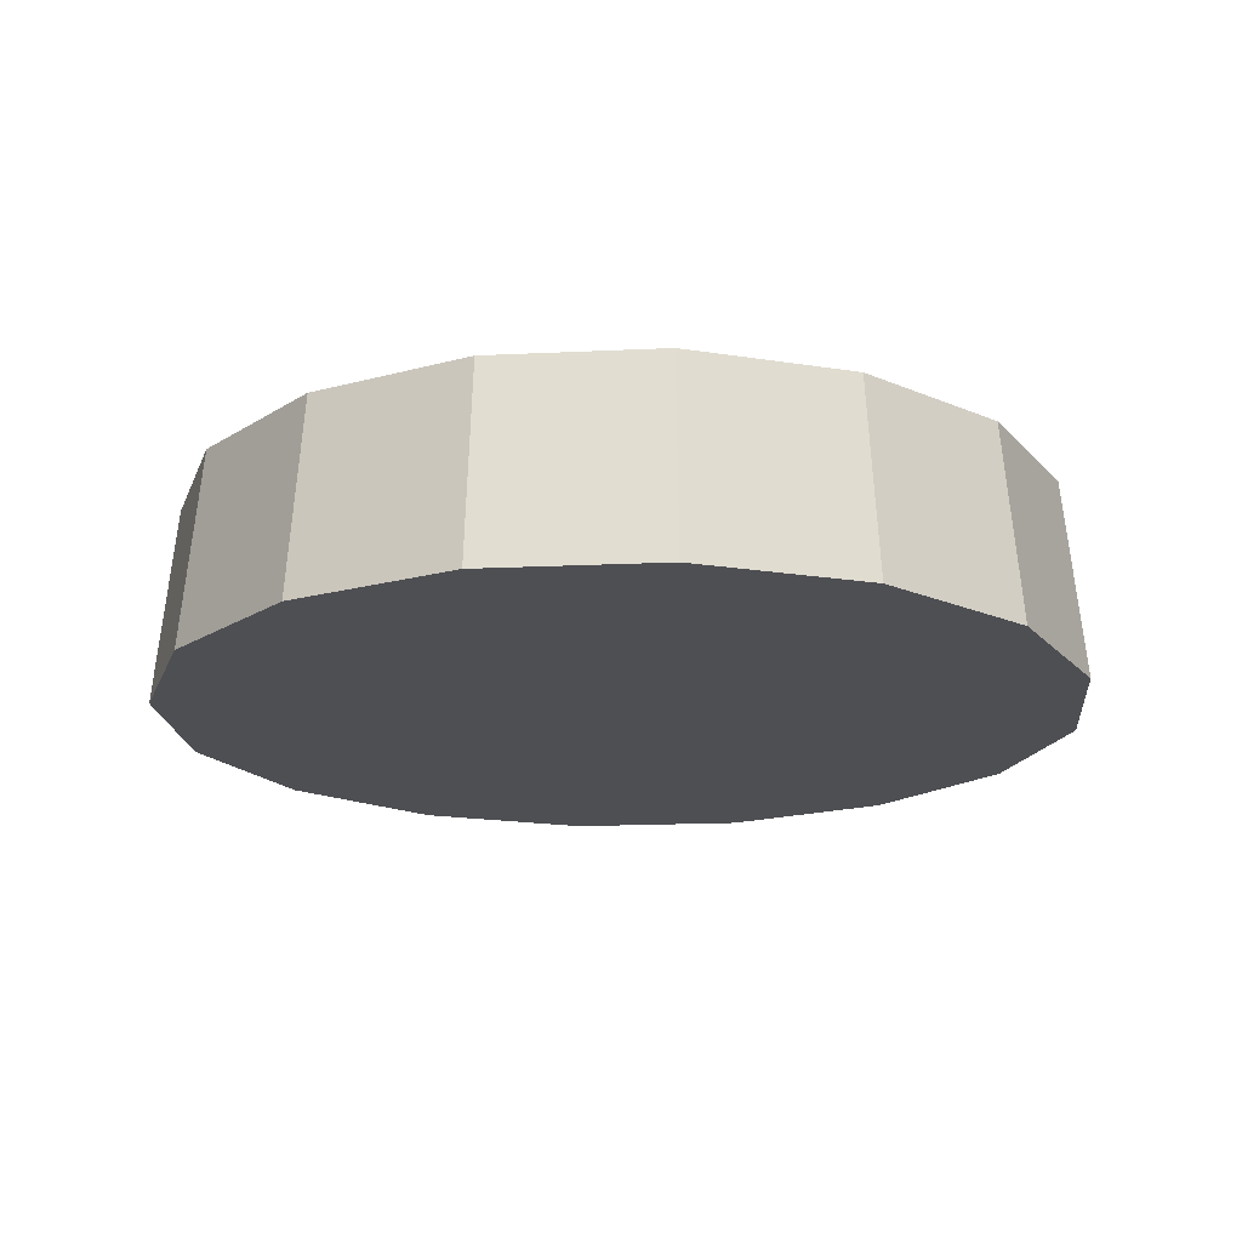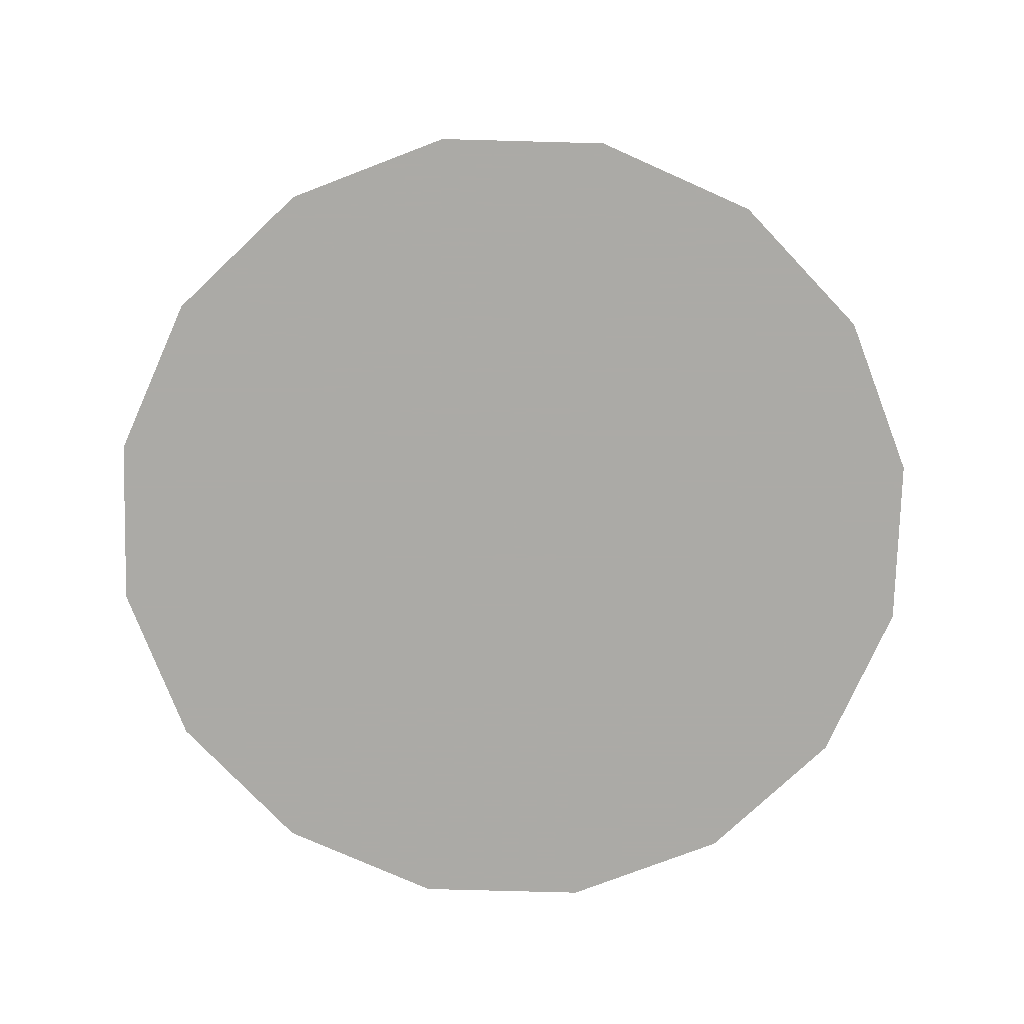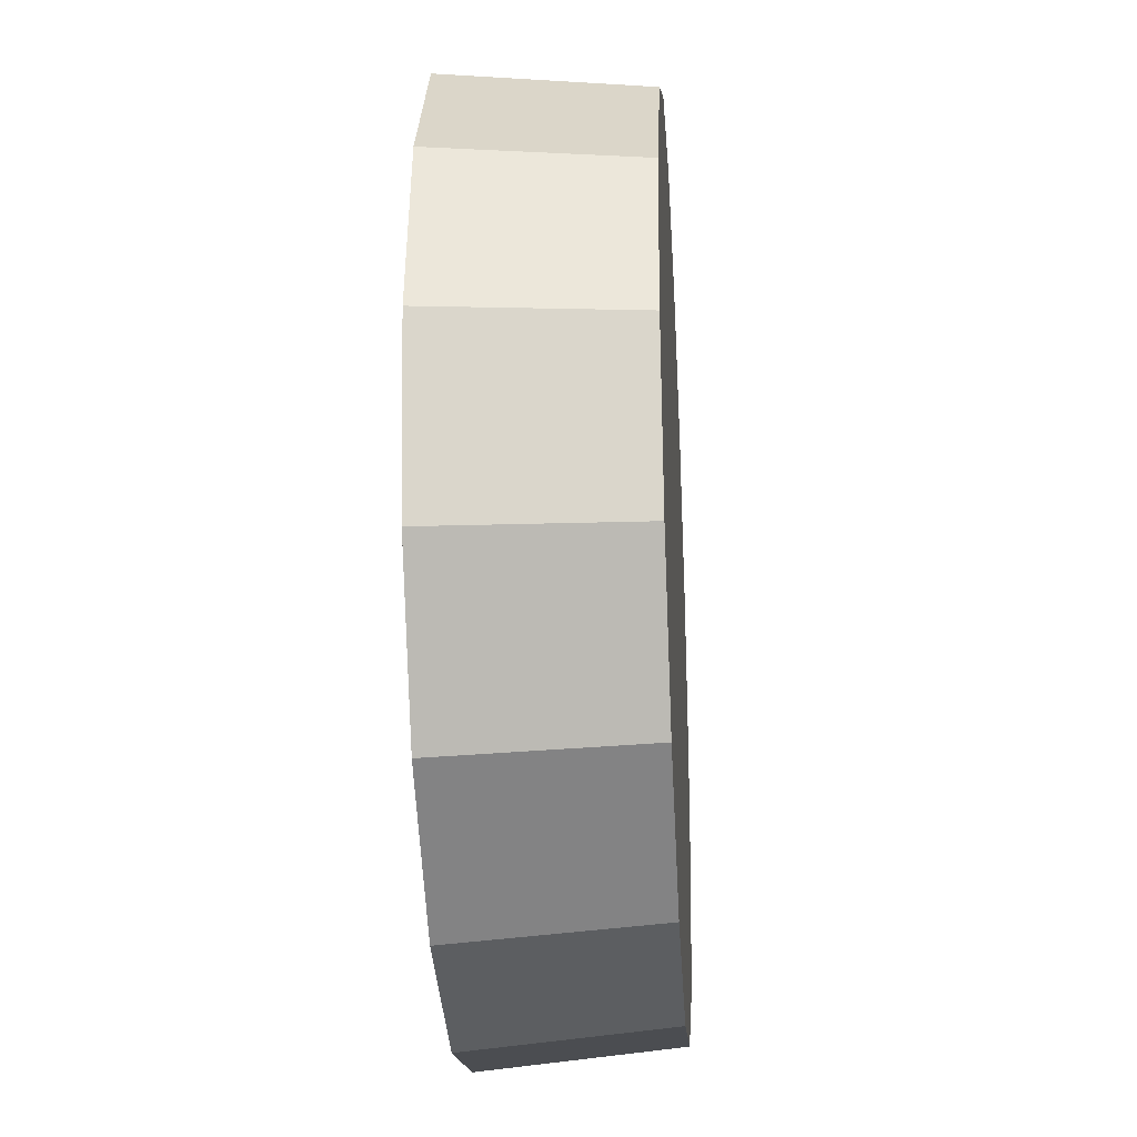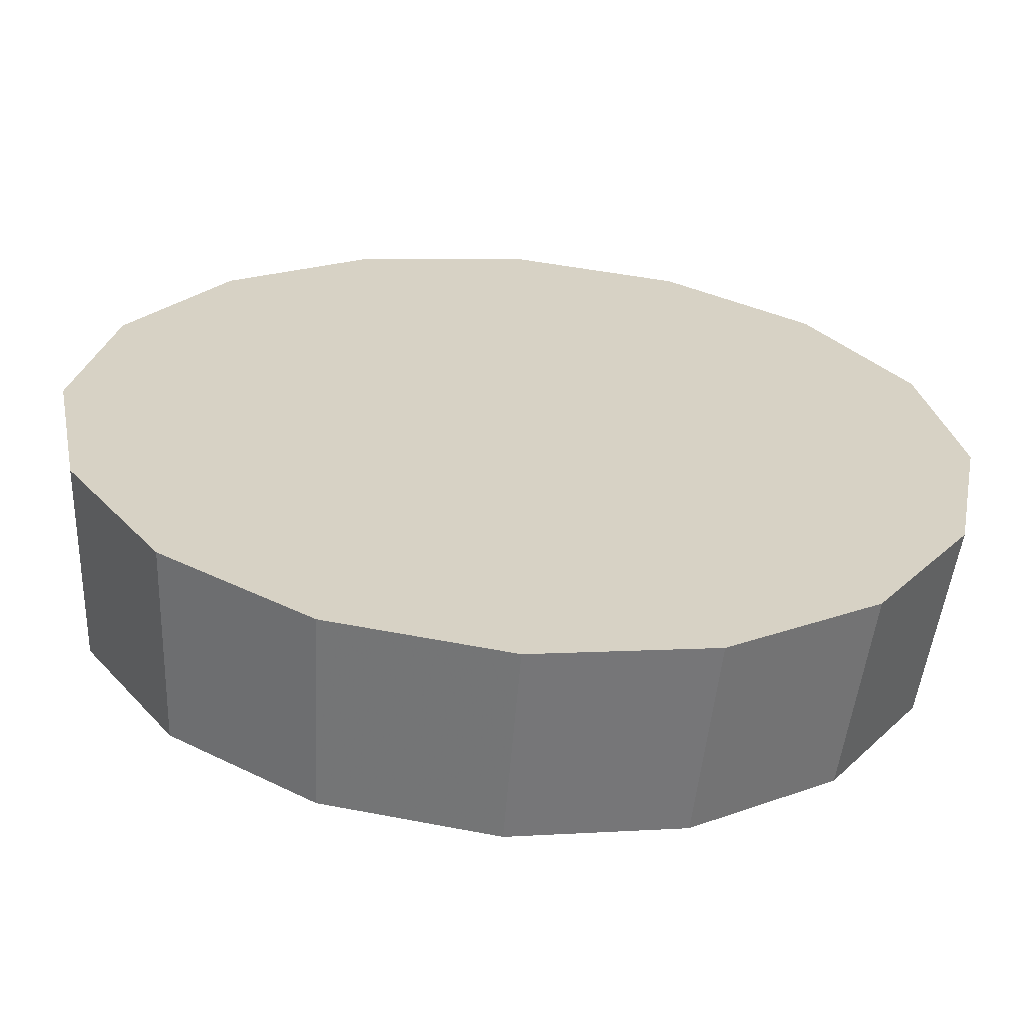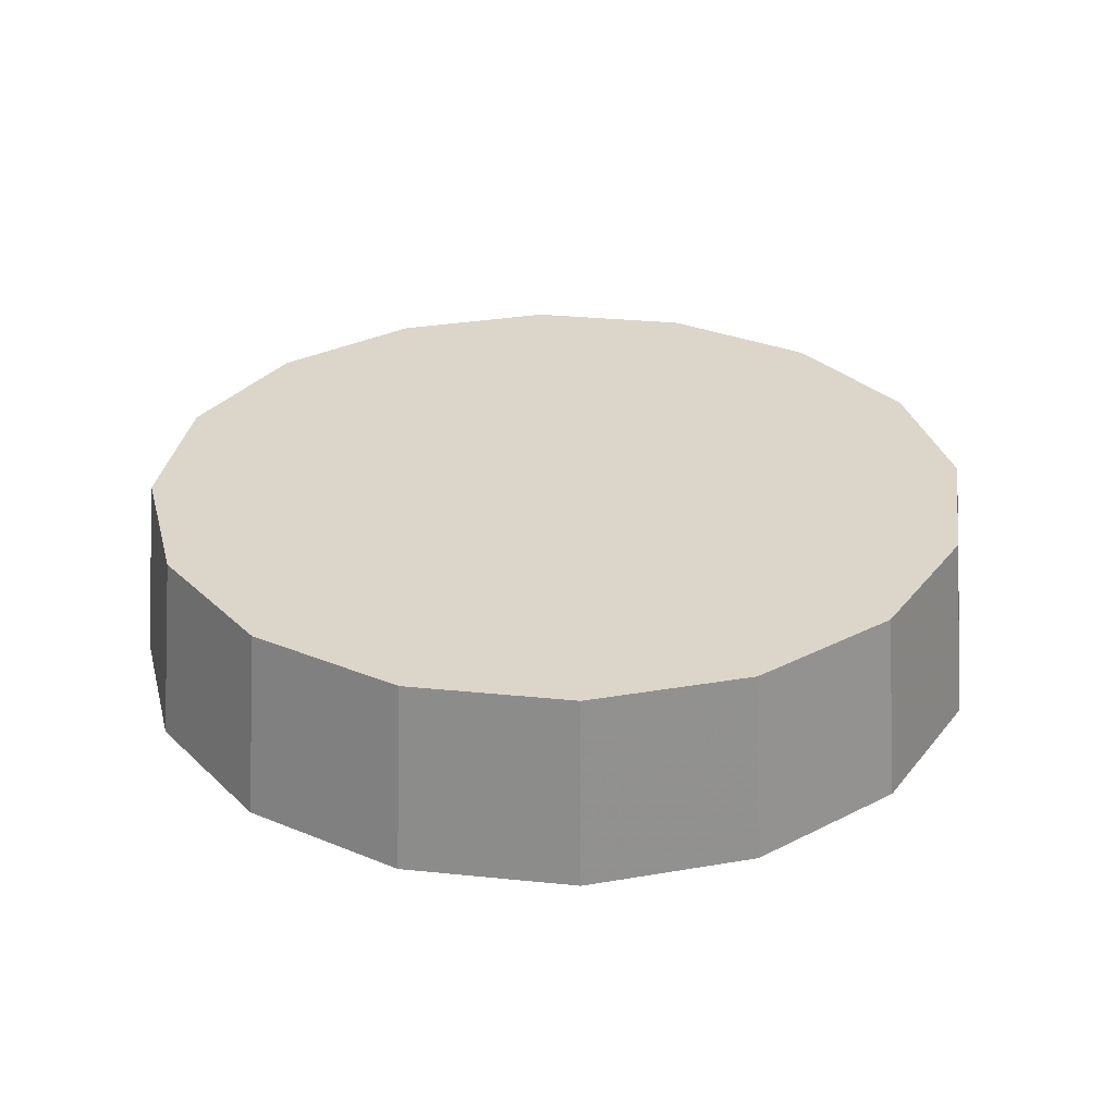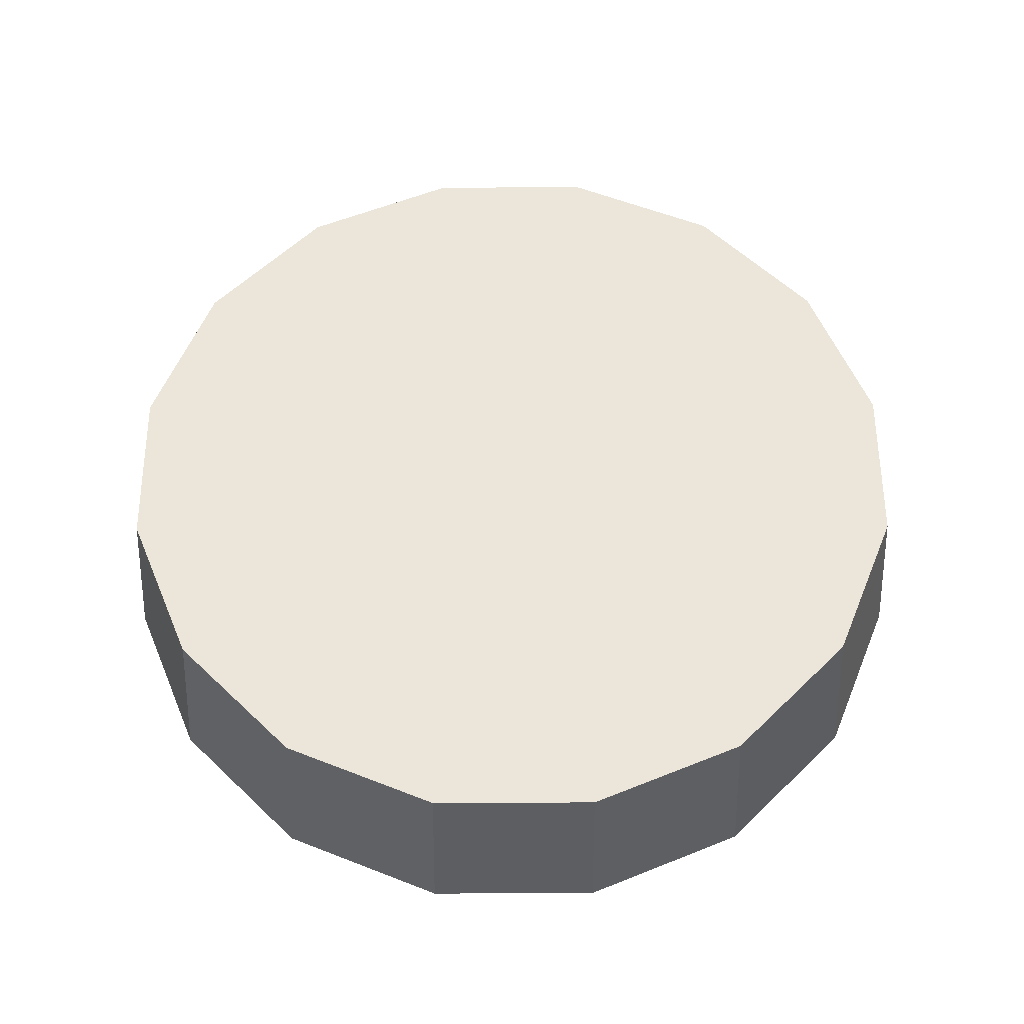
<metadata>
{"format":"obj","ext":"obj","renderer":"f3d","projection":"perspective","resolution":1024,"background":"white","views":[{"elev":-18.2,"azim":-73.5,"up":"+Z"},{"elev":-75.9,"azim":144.7,"up":"+Z"},{"elev":-26.9,"azim":-86.3,"up":"+Y"},{"elev":-63.0,"azim":175.4,"up":"+Y"},{"elev":29.9,"azim":-70.3,"up":"+Z"},{"elev":57.1,"azim":11.0,"up":"+Z"}]}
</metadata>
<code>
v 4.032 2.45 -2.018
v 4.025 2.486 -2.018
v 4.005 2.516 -2.018
v 3.975 2.536 -2.018
v 3.939 2.543 -2.018
v 3.904 2.536 -2.018
v 3.874 2.516 -2.018
v 3.854 2.486 -2.018
v 3.847 2.45 -2.018
v 3.854 2.415 -2.018
v 3.874 2.385 -2.018
v 3.904 2.365 -2.018
v 3.939 2.358 -2.018
v 3.975 2.365 -2.018
v 4.005 2.385 -2.018
v 4.025 2.415 -2.018
v 3.939 2.45 -2.018
v 3.939 2.45 -2.018
v 3.939 2.45 -2.018
v 3.939 2.45 -2.018
v 3.939 2.45 -2.018
v 3.939 2.45 -2.018
v 3.939 2.45 -2.018
v 3.939 2.45 -2.018
v 3.939 2.45 -2.018
v 3.939 2.45 -2.018
v 3.939 2.45 -2.018
v 3.939 2.45 -2.018
v 3.939 2.45 -2.018
v 3.939 2.45 -2.018
v 3.939 2.45 -2.018
v 3.939 2.45 -2.018
v 4.028 2.45 -1.978
v 4.021 2.484 -1.978
v 4.002 2.513 -1.978
v 3.973 2.532 -1.978
v 3.939 2.539 -1.978
v 3.906 2.532 -1.978
v 3.877 2.513 -1.978
v 3.858 2.484 -1.978
v 3.851 2.45 -1.978
v 3.858 2.417 -1.978
v 3.877 2.388 -1.978
v 3.906 2.369 -1.978
v 3.939 2.362 -1.978
v 3.973 2.369 -1.978
v 4.002 2.388 -1.978
v 4.021 2.417 -1.978
v 3.939 2.45 -1.978
v 3.939 2.45 -1.978
v 3.939 2.45 -1.978
v 3.939 2.45 -1.978
v 3.939 2.45 -1.978
v 3.939 2.45 -1.978
v 3.939 2.45 -1.978
v 3.939 2.45 -1.978
v 3.939 2.45 -1.978
v 3.939 2.45 -1.978
v 3.939 2.45 -1.978
v 3.939 2.45 -1.978
v 3.939 2.45 -1.978
v 3.939 2.45 -1.978
v 3.939 2.45 -1.978
v 3.939 2.45 -1.978
f 33 34 49
f 49 34 50
f 34 35 50
f 50 35 51
f 35 36 51
f 51 36 52
f 36 37 52
f 52 37 53
f 37 38 53
f 53 38 54
f 38 39 54
f 54 39 55
f 39 40 55
f 55 40 56
f 40 41 56
f 56 41 57
f 41 42 57
f 57 42 58
f 42 43 58
f 58 43 59
f 43 44 59
f 59 44 60
f 44 45 60
f 60 45 61
f 45 46 61
f 61 46 62
f 46 47 62
f 62 47 63
f 47 48 63
f 63 48 64
f 48 33 64
f 64 33 49
f 2 1 17
f 2 17 18
f 3 2 18
f 3 18 19
f 4 3 19
f 4 19 20
f 5 4 20
f 5 20 21
f 6 5 21
f 6 21 22
f 7 6 22
f 7 22 23
f 8 7 23
f 8 23 24
f 9 8 24
f 9 24 25
f 10 9 25
f 10 25 26
f 11 10 26
f 11 26 27
f 12 11 27
f 12 27 28
f 13 12 28
f 13 28 29
f 14 13 29
f 14 29 30
f 15 14 30
f 15 30 31
f 16 15 31
f 16 31 32
f 1 16 32
f 1 32 17
f 49 50 17
f 17 50 18
f 50 51 18
f 18 51 19
f 51 52 19
f 19 52 20
f 52 53 20
f 20 53 21
f 53 54 21
f 21 54 22
f 54 55 22
f 22 55 23
f 55 56 23
f 23 56 24
f 56 57 24
f 24 57 25
f 57 58 25
f 25 58 26
f 58 59 26
f 26 59 27
f 59 60 27
f 27 60 28
f 60 61 28
f 28 61 29
f 61 62 29
f 29 62 30
f 62 63 30
f 30 63 31
f 63 64 31
f 31 64 32
f 64 49 32
f 32 49 17
f 1 2 33
f 33 2 34
f 2 3 34
f 34 3 35
f 3 4 35
f 35 4 36
f 4 5 36
f 36 5 37
f 5 6 37
f 37 6 38
f 6 7 38
f 38 7 39
f 7 8 39
f 39 8 40
f 8 9 40
f 40 9 41
f 9 10 41
f 41 10 42
f 10 11 42
f 42 11 43
f 11 12 43
f 43 12 44
f 12 13 44
f 44 13 45
f 13 14 45
f 45 14 46
f 14 15 46
f 46 15 47
f 15 16 47
f 47 16 48
f 16 1 48
f 48 1 33

</code>
